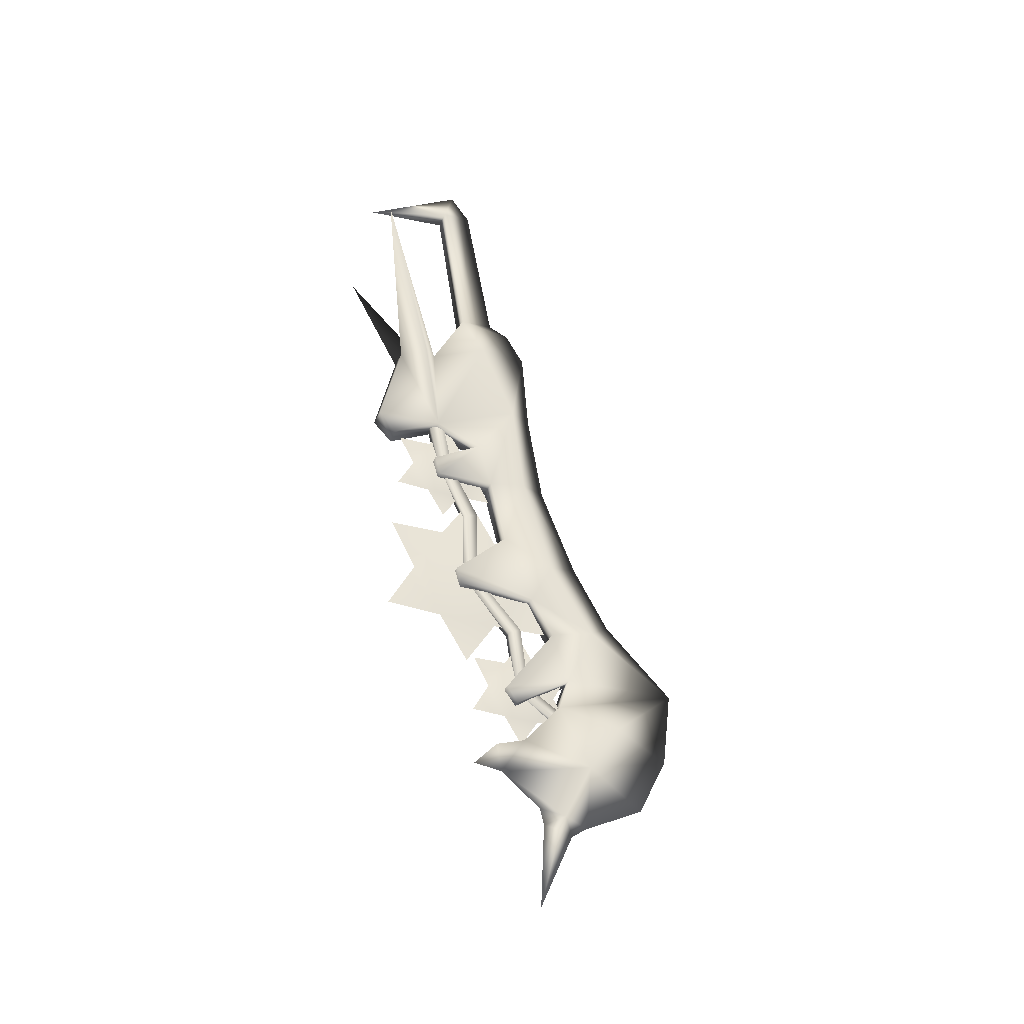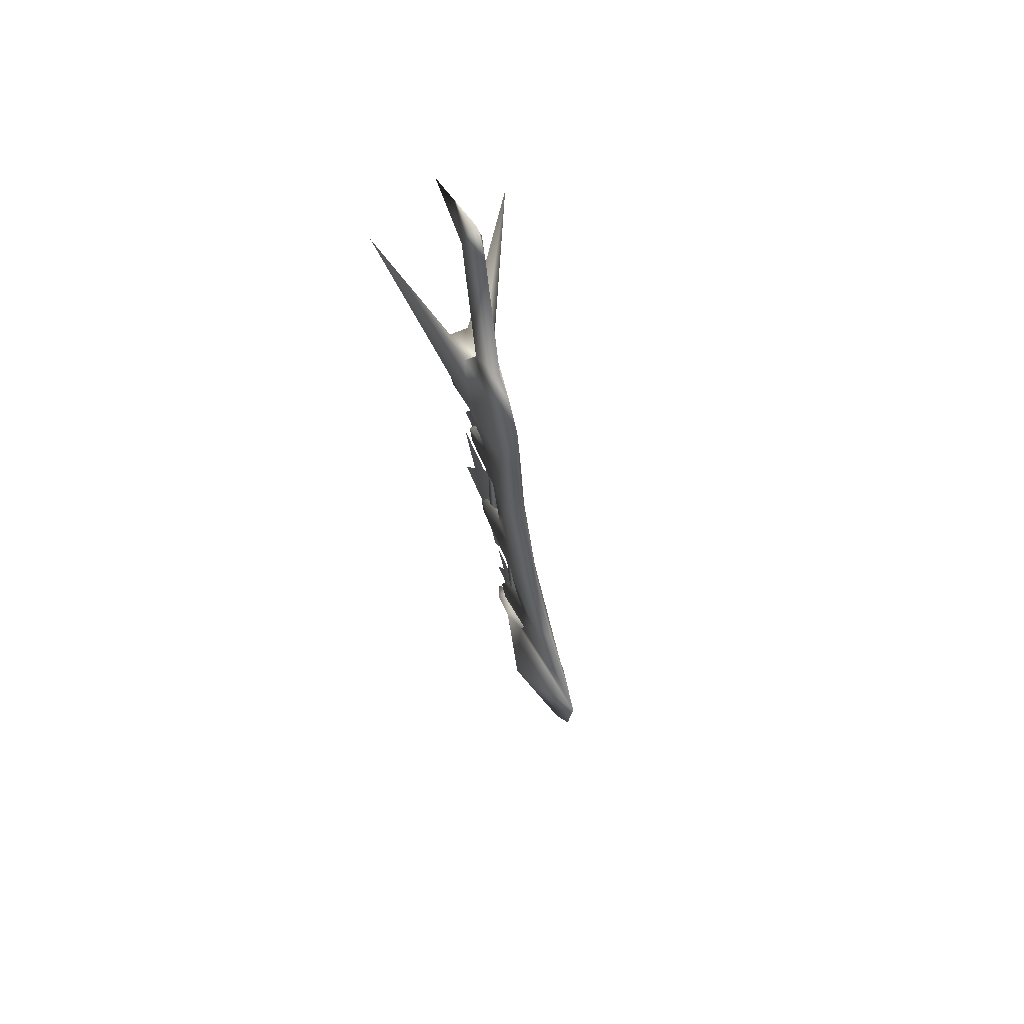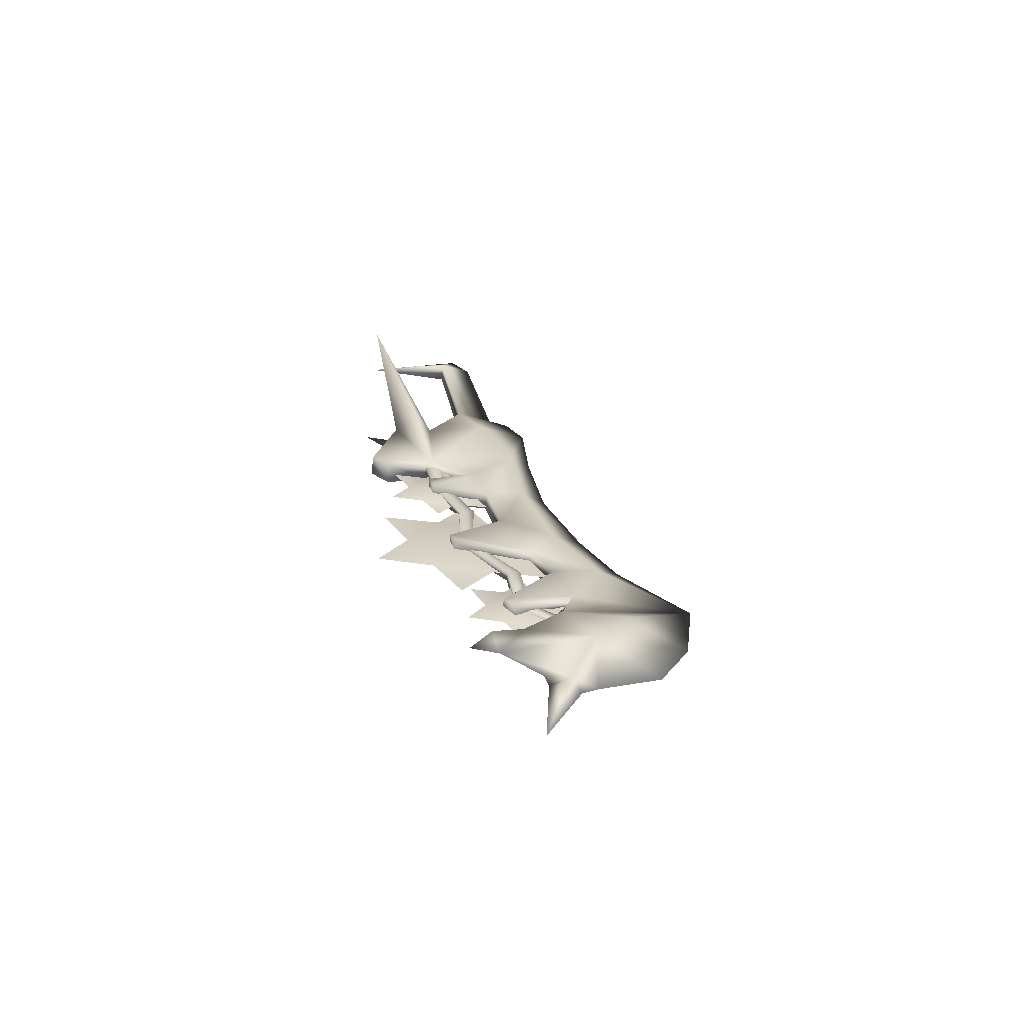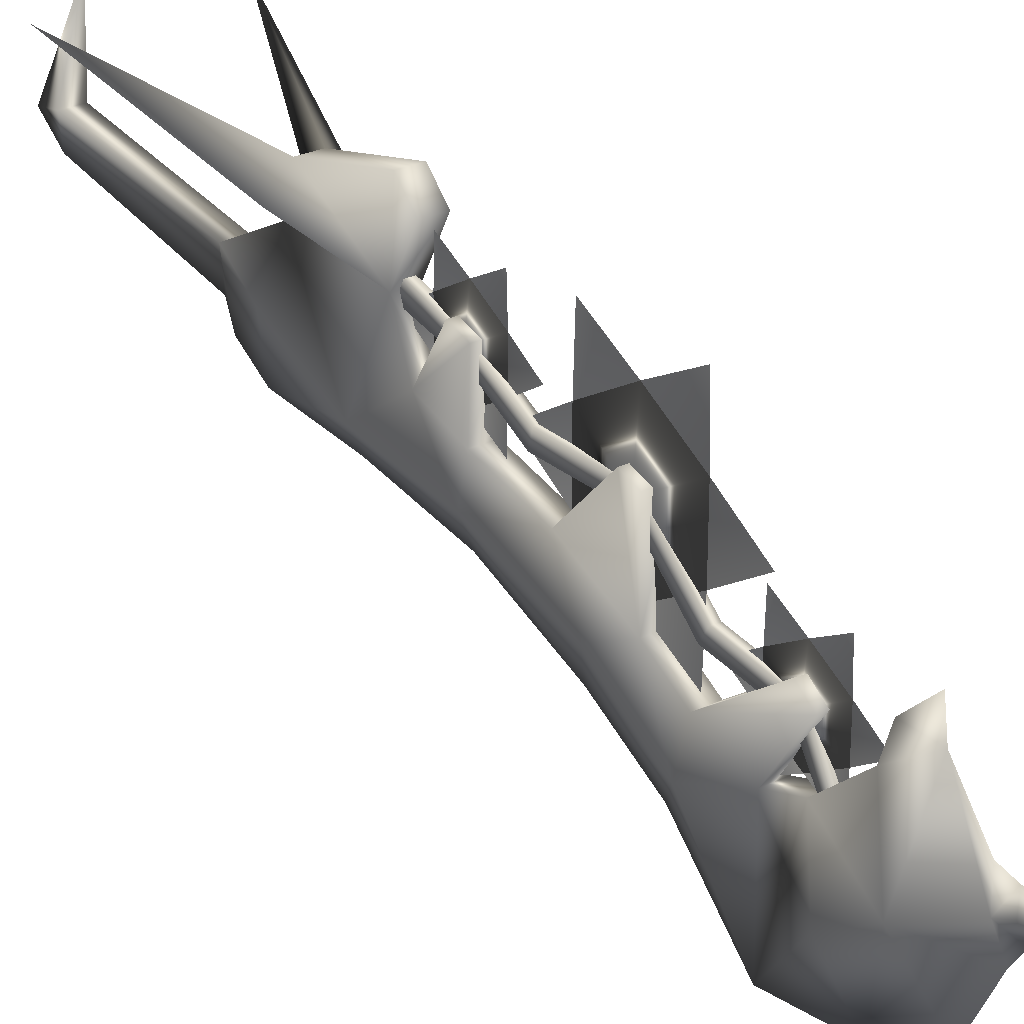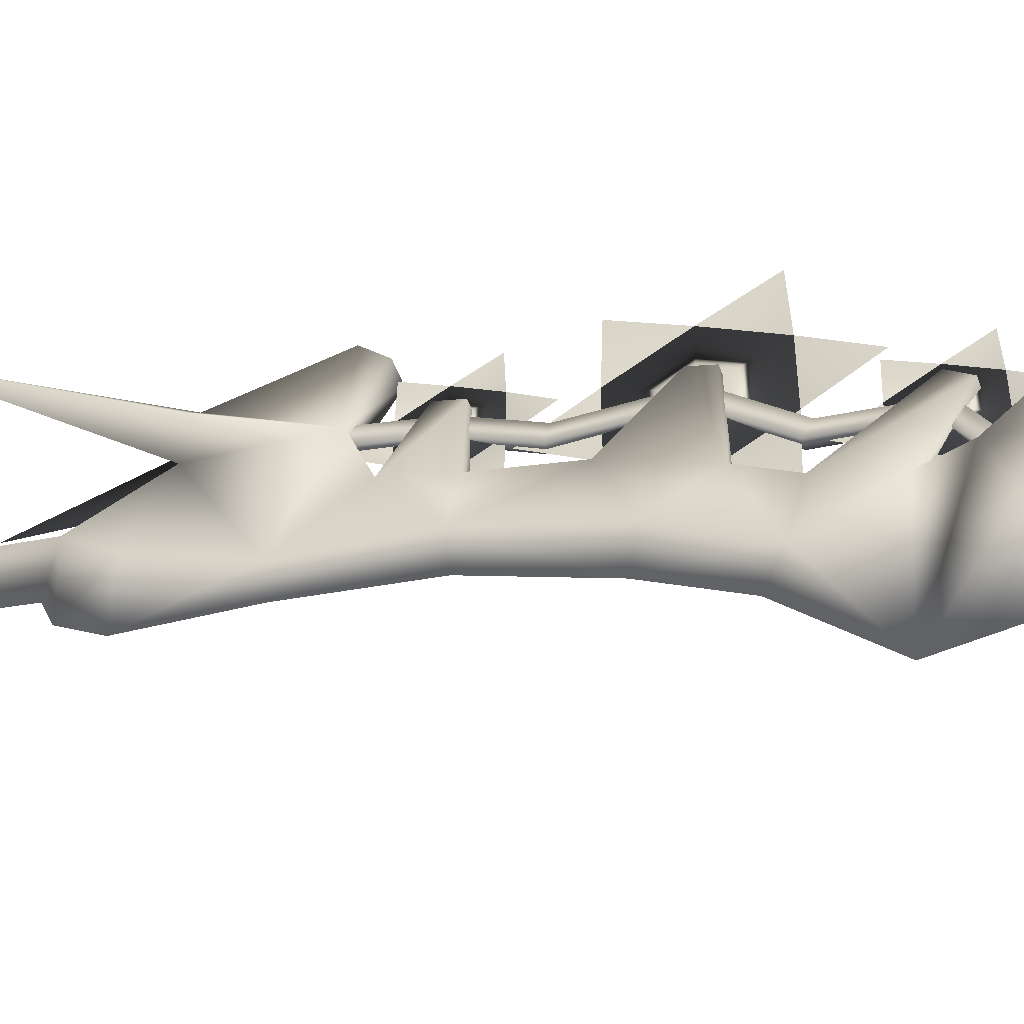
<metadata>
{"format":"obj","ext":"obj","renderer":"f3d","projection":"perspective","resolution":1024,"background":"white","views":[{"elev":-35.9,"azim":67.9,"up":"+Y"},{"elev":66.2,"azim":156.7,"up":"+Y"},{"elev":-65.4,"azim":82.9,"up":"+Y"},{"elev":26.8,"azim":-37.1,"up":"+Z"},{"elev":-49.5,"azim":-70.7,"up":"+Z"}]}
</metadata>
<code>
o MDL_w2dswa9l_bld00
v 0 -0.6792 -0.0341
v 0 -0.7105 -0.052
v 0.0039 -0.6792 -0.07
v 0 -0.7105 -0.088
v 0 -0.6792 -0.1059
v 0 -0.6481 -0.088
v 0 -0.6481 -0.052
v -0.0041 -0.6792 -0.07
v 0 -0.7392 -0.07
v 0 -0.7092 -0.018
v 0 -0.6492 -0.018
v 0 -0.6192 -0.07
v 0 -0.6492 -0.1219
v 0 -0.7092 -0.1219
f 1 2 3
f 2 4 3
f 4 5 3
f 5 6 3
f 6 7 3
f 7 1 3
f 2 1 8
f 8 4 2
f 5 4 8
f 8 6 5
f 7 6 8
f 8 1 7
f 9 4 2
f 10 2 1
f 11 1 7
f 12 7 6
f 13 6 5
f 14 5 4
o MDL_w2dswa9l_bld01
v 0 -0.5542 0.05
v 0 -0.6063 0.02
v 0.0039 -0.5542 -0.01
v 0 -0.6063 -0.04
v 0 -0.5542 -0.07
v 0 -0.5024 -0.0398
v 0 -0.5024 0.02
v -0.0041 -0.5542 -0.01
v 0 -0.6542 -0.01
v 0 -0.6042 0.0766
v 0 -0.5044 0.0766
v 0 -0.4542 -0.01
v 0 -0.5044 -0.0966
v 0 -0.6042 -0.0966
f 15 16 17
f 16 18 17
f 18 19 17
f 19 20 17
f 20 21 17
f 21 15 17
f 16 15 22
f 22 18 16
f 19 18 22
f 22 20 19
f 21 20 22
f 22 15 21
f 23 18 16
f 24 16 15
f 25 15 21
f 26 21 20
f 27 20 19
f 28 19 18
o MDL_w2dswa9l_bld02
v 0 -0.4192 0.0559
v 0 -0.4505 0.038
v 0.0039 -0.4192 0.02
v 0 -0.4505 0.002
v 0 -0.4192 -0.0159
v 0 -0.3881 0.002
v 0 -0.3881 0.038
v -0.0041 -0.4192 0.02
v 0 -0.4792 0.02
v 0 -0.4492 0.072
v 0 -0.3892 0.072
v 0 -0.3592 0.02
v 0 -0.3892 -0.0319
v 0 -0.4492 -0.0319
f 29 30 31
f 30 32 31
f 32 33 31
f 33 34 31
f 34 35 31
f 35 29 31
f 30 29 36
f 36 32 30
f 33 32 36
f 36 34 33
f 35 34 36
f 36 29 35
f 37 32 30
f 38 30 29
f 39 29 35
f 40 35 34
f 41 34 33
f 42 33 32
o MDL_w2dswa9l_bod00
v 0.0097 -0.2392 -0.0197
v 0.0097 -0.3642 0.0319
v 0.0097 -0.3224 -0.0569
v 0.01 -0.2692 0.04
v 0.01 -0.2042 0.0059
v 0.01 -0.3692 0.1
v -0.01 -0.3692 0.1
v -0.01 -0.3892 0.08
v 0.01 -0.3892 0.08
v -0.01 -0.3642 0.0319
v 0 -0.2011 -0.0528
v 0 -0.2333 -0.0728
v 0 -0.1924 -0.0319
v 0.03 -0.2792 0.0559
v 0.01 -0.2792 0.0791
v 0.0097 -0.6933 -0.1088
v 0.02 -0.7111 -0.17
v 0.025 -0.7642 -0.135
v 0 -0.6492 -0.24
v 0.01 -0.6592 -0.12
v 0.01 -0.5958 -0.1472
v 0.01 -0.7392 -0.0697
v 0 -0.7733 -0.0487
v 0.0059 -0.8124 -0.115
v 0 -0.8061 -0.0897
v -0.01 -0.2692 0.04
v -0.01 -0.2042 0.0059
v -0.01 -0.2392 -0.0197
v -0.01 -0.0383 0.0319
v 0.0097 -0.0383 0.0319
v 0 -0.0255 -0.0009
v 0 0.0017 0.02
v 0 -0.5133 -0.1328
v 0 -0.5792 -0.17
v -0.01 -0.5958 -0.1472
v -0.01 -0.5233 -0.1019
v -0.01 -0.5692 -0.0787
v 0.01 -0.5233 -0.1019
v 0.01 -0.5692 -0.0787
v 0.01 -0.6083 -0.1019
v -0.01 -0.6933 -0.1088
v -0.01 -0.7392 -0.0697
v 0 -0.3224 -0.0797
v 0.0097 -0.4211 -0.07
v 0 -0.4211 -0.0959
v 0.0097 -0.4992 -0.0478
v 0.01 -0.4302 -0.0309
v 0.01 -0.3824 -0.0159
v 0.01 -0.5502 0.0059
v 0.01 -0.5683 -0
v -0.01 -0.5683 -0
v -0.01 -0.5502 0.0059
v -0.01 -0.6592 -0.12
v -0.01 -0.6083 -0.1019
v -0.01 -0.4992 -0.0478
v -0.01 -0.4302 -0.0309
v -0.01 -0.4124 0.0341
v -0.01 -0.4324 0.0281
v 0.01 -0.4324 0.0281
v 0.01 -0.4124 0.0341
v -0.01 -0.3224 -0.0569
v -0.01 -0.3824 -0.0159
v -0.01 -0.4211 -0.07
v -0.025 -0.7642 -0.135
v 0 -0.7892 -0.2
v 0 -0.7292 -0.23
v 0 -0.8192 -0.14
v -0.0059 -0.8124 -0.1147
v 0 -0.8302 -0.1238
v -0.005 -0.8274 -0.1088
v -0.02 -0.7111 -0.17
v -0.03 -0.2792 0.0559
v -0.01 -0.2792 0.0791
v -0.01 -0.6974 -0.0628
v -0.01 -0.6811 -0.0509
v 0 -0.0592 0.12
v 0.0037 -0.3561 0.025
v 0.0037 -0.3611 0.0409
v 0.0037 -0.4211 0.0259
v 0.0037 -0.4174 0.0119
v 0.0037 -0.4761 -0.0028
v 0.0037 -0.4724 -0.0178
v 0.0037 -0.5511 -0.0178
v 0.0037 -0.5561 -0.0037
v 0.0037 -0.6133 -0.055
v 0.0037 -0.6061 -0.0678
v 0.0037 -0.6742 -0.0769
v 0.0037 -0.6824 -0.065
v 0.0037 -0.7102 -0.11
v 0.0037 -0.6992 -0.1169
v -0.0041 -0.4211 0.0259
v -0.0041 -0.3611 0.0409
v -0.0041 -0.4761 -0.0028
v -0.0041 -0.5561 -0.0037
v -0.0041 -0.6133 -0.055
v -0.0041 -0.6824 -0.065
v -0.0041 -0.7102 -0.11
v -0.0041 -0.3561 0.025
v -0.0041 -0.4174 0.0119
v -0.0041 -0.5511 -0.0178
v -0.0041 -0.4724 -0.0178
v -0.0041 -0.6061 -0.0678
v -0.0041 -0.6742 -0.0769
v -0.0041 -0.6992 -0.1169
v 0.07 -0.1192 0.1191
v -0.07 -0.1192 0.1191
v 0 -0.7692 -0.02
v 0.0097 -0.7492 -0.04
v -0.01 -0.7492 -0.04
v 0.0097 -0.6811 -0.0509
v 0.0097 -0.6974 -0.0628
v 0.005 -0.8274 -0.1088
v 0 -0.9092 -0.09
v 0 -0.8233 -0.0938
f 43 44 45
f 44 43 46
f 47 46 43
f 48 49 50
f 50 51 48
f 52 44 51
f 51 50 52
f 44 48 51
f 53 43 54
f 43 53 47
f 55 47 53
f 44 56 57
f 56 44 46
f 58 60 59
f 59 61 58
f 62 58 61
f 61 63 62
f 60 58 64
f 64 65 60
f 66 60 65
f 65 67 66
f 48 44 57
f 68 46 47
f 47 69 68
f 53 69 55
f 69 53 70
f 54 70 53
f 71 47 72
f 47 71 69
f 47 73 72
f 73 47 55
f 73 69 71
f 69 73 55
f 74 72 73
f 73 71 74
f 75 63 76
f 76 77 75
f 78 75 77
f 77 79 78
f 63 75 80
f 80 81 63
f 82 63 81
f 83 64 58
f 64 83 84
f 45 54 43
f 54 45 85
f 86 85 45
f 85 86 87
f 75 87 86
f 76 63 61
f 61 77 76
f 86 80 75
f 86 88 80
f 88 86 89
f 45 89 86
f 89 45 90
f 91 81 88
f 81 91 92
f 79 81 92
f 92 93 79
f 93 91 94
f 91 93 92
f 83 62 95
f 62 83 58
f 82 81 79
f 79 96 82
f 80 88 81
f 88 97 94
f 94 91 88
f 89 98 97
f 97 88 89
f 99 100 101
f 101 102 99
f 45 44 90
f 103 68 70
f 70 54 103
f 85 103 54
f 103 52 68
f 52 103 104
f 105 104 103
f 104 105 98
f 97 98 105
f 68 69 70
f 106 108 107
f 107 109 106
f 110 106 109
f 109 111 110
f 112 110 111
f 108 106 113
f 113 61 108
f 52 114 68
f 114 52 115
f 49 52 50
f 52 49 115
f 96 77 95
f 95 116 96
f 117 96 116
f 77 96 79
f 75 105 87
f 105 75 78
f 85 105 103
f 105 85 87
f 105 78 97
f 79 94 97
f 97 78 79
f 79 93 94
f 95 77 61
f 61 83 95
f 72 74 118
f 71 72 118
f 74 71 118
f 119 120 121
f 121 122 119
f 122 121 123
f 123 124 122
f 125 126 127
f 127 128 125
f 129 130 131
f 131 132 129
f 133 120 134
f 120 133 121
f 126 123 135
f 135 136 126
f 126 136 137
f 137 127 126
f 130 138 139
f 139 131 130
f 134 140 141
f 141 133 134
f 142 136 135
f 135 143 142
f 137 136 142
f 142 144 137
f 138 145 146
f 146 139 138
f 140 119 122
f 122 141 140
f 141 122 124
f 124 143 141
f 142 125 128
f 128 144 142
f 145 129 132
f 132 146 145
f 56 46 147
f 46 57 147
f 57 56 147
f 114 115 148
f 115 68 148
f 68 114 148
f 49 57 115
f 57 49 48
f 57 68 115
f 68 57 46
f 149 150 151
f 65 150 149
f 149 151 65
f 84 65 151
f 65 64 150
f 151 150 64
f 64 84 151
f 109 60 66
f 66 111 109
f 60 109 107
f 107 108 60
f 59 60 108
f 108 61 59
f 152 117 116
f 116 153 152
f 82 62 63
f 153 116 95
f 95 62 153
f 62 152 153
f 152 62 82
f 82 117 152
f 117 82 96
f 90 44 52
f 52 104 90
f 99 102 90
f 90 104 99
f 104 100 99
f 100 104 98
f 101 100 98
f 98 89 101
f 101 90 102
f 90 101 89
f 135 133 141
f 141 143 135
f 123 126 125
f 125 124 123
f 121 133 135
f 135 123 121
f 125 142 143
f 143 124 125
f 145 138 137
f 137 144 145
f 138 130 127
f 127 137 138
f 130 129 128
f 128 127 130
f 129 145 144
f 144 128 129
f 66 154 111
f 155 112 111
f 111 154 155
f 156 155 154
f 155 156 112
f 110 156 67
f 67 65 110
f 110 112 156
f 156 66 67
f 66 156 154
f 65 106 110
f 106 65 84
f 106 83 113
f 83 106 84
f 113 83 61

</code>
